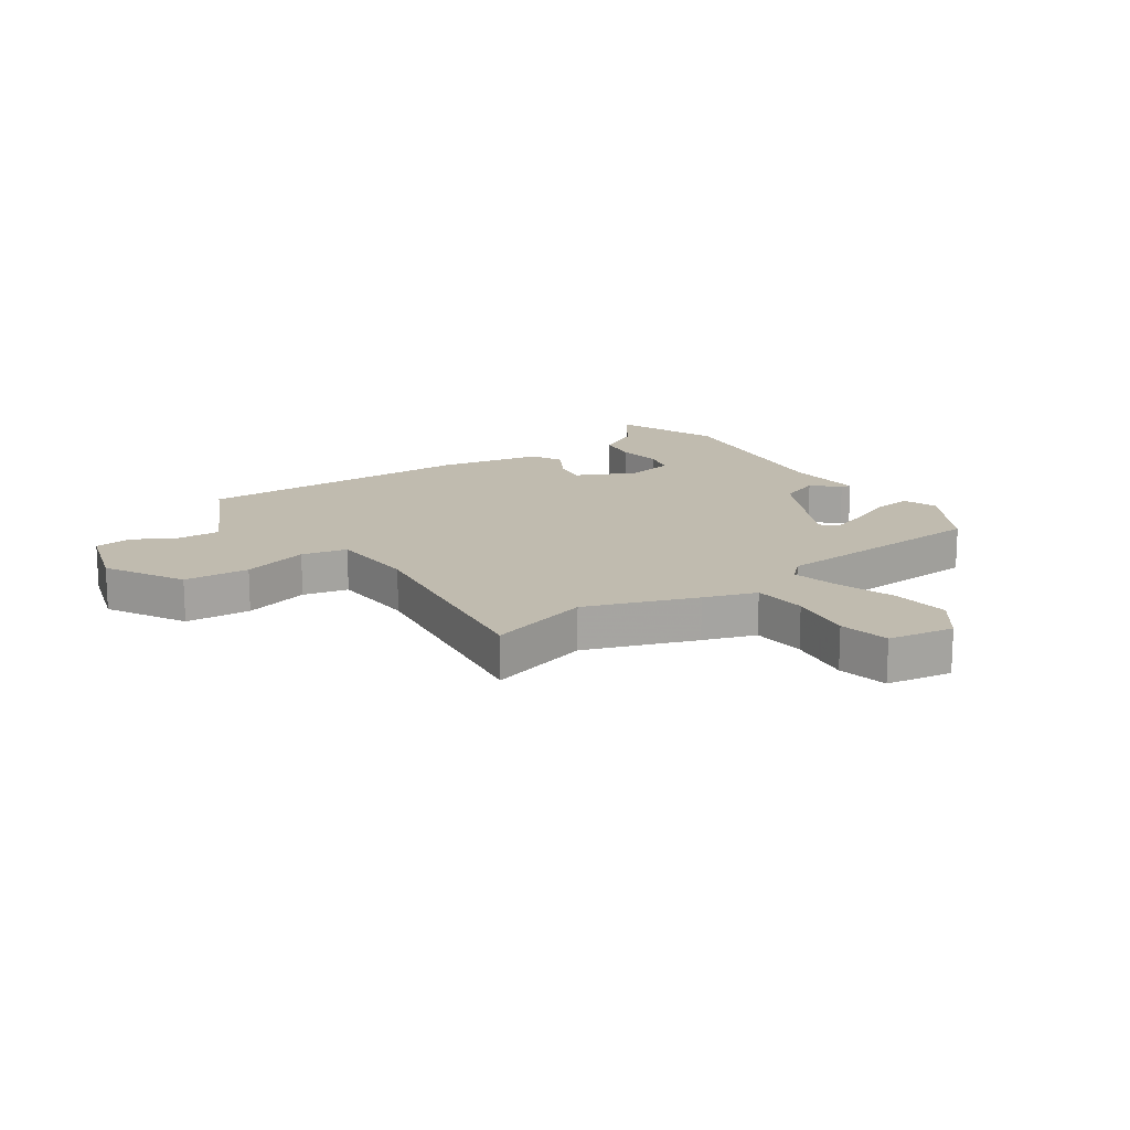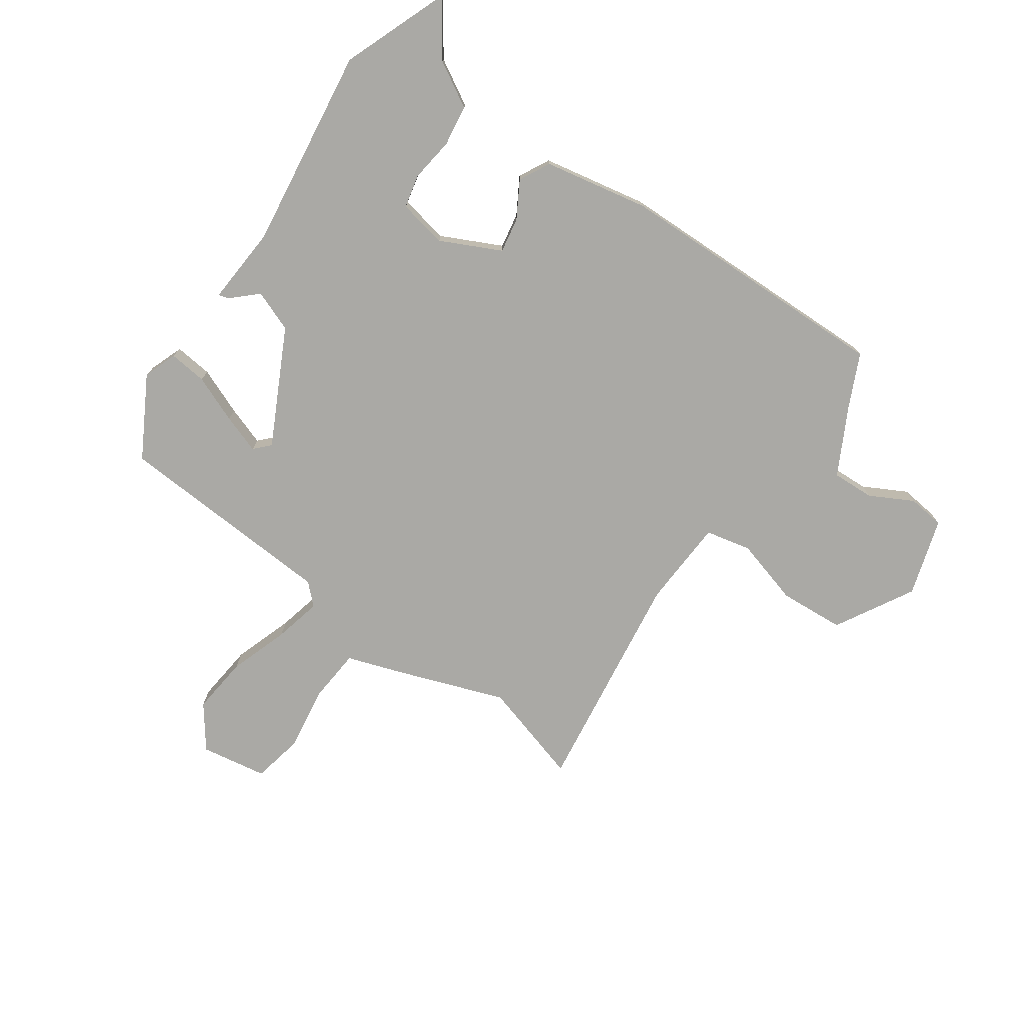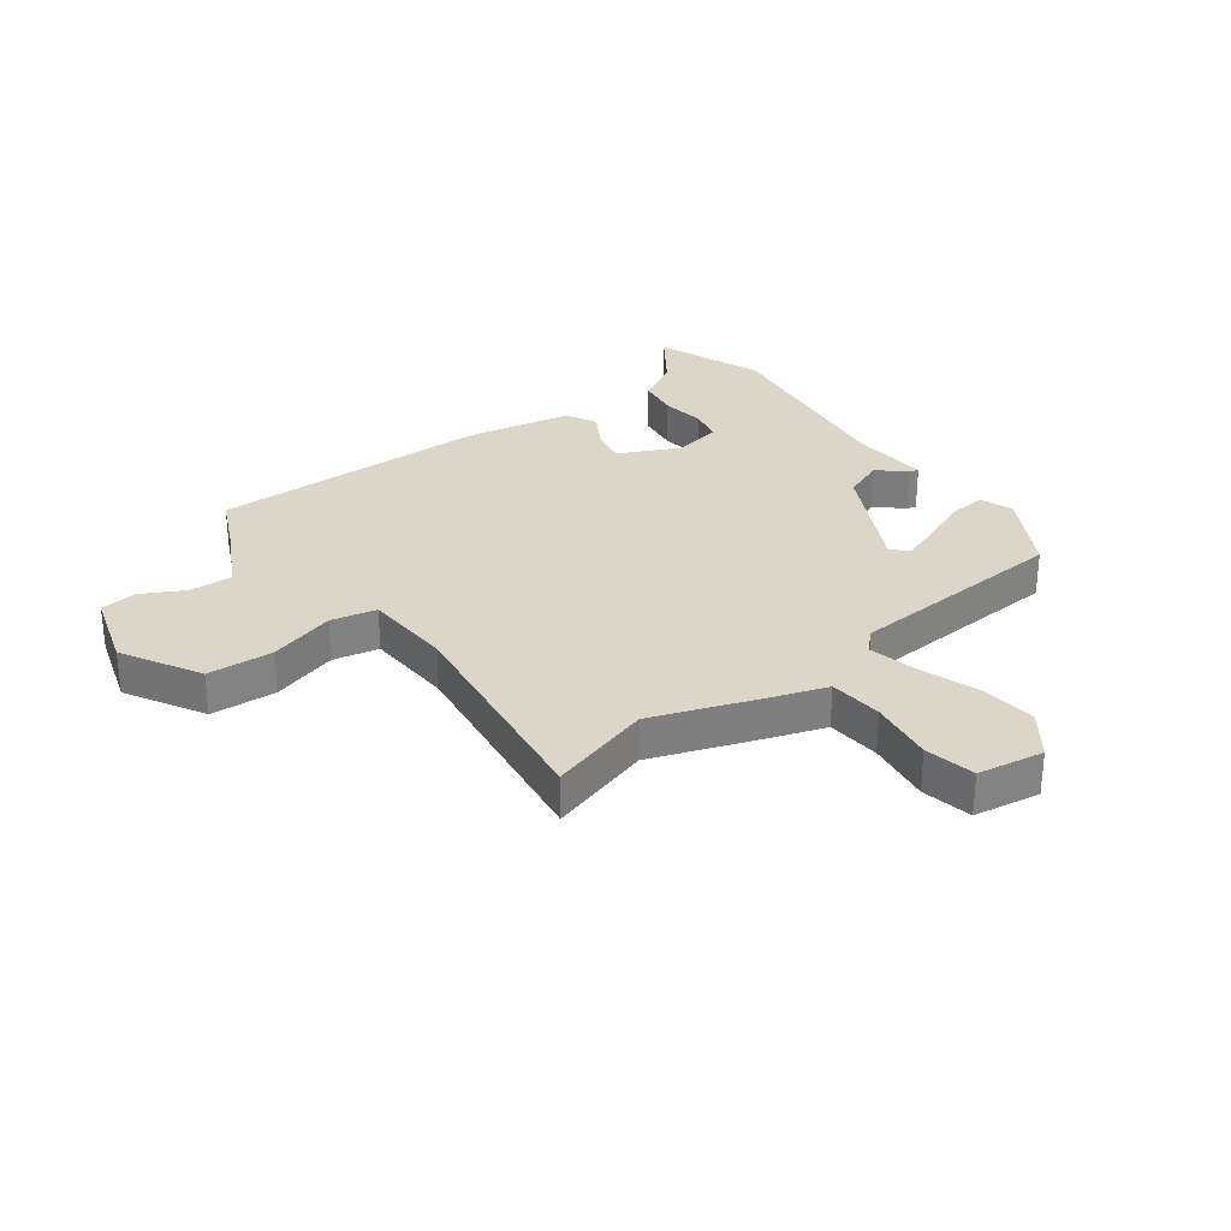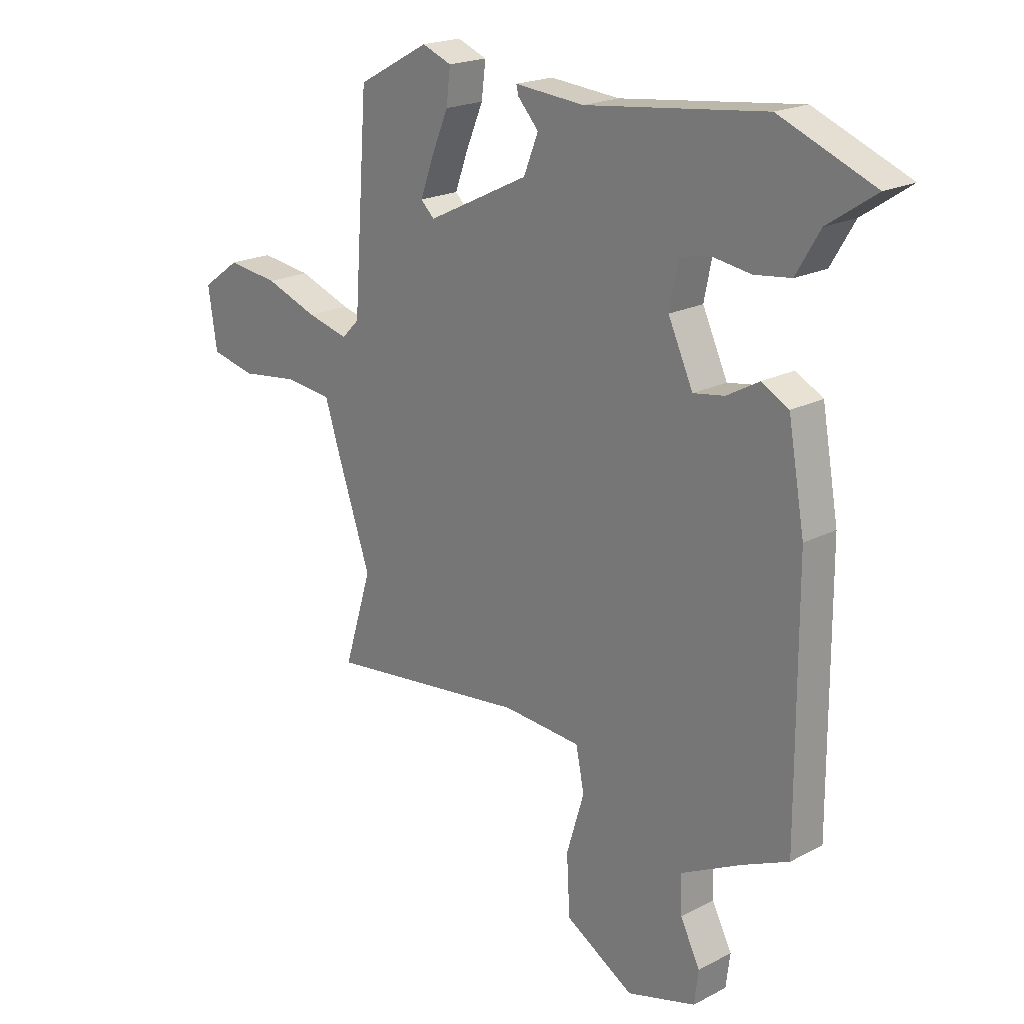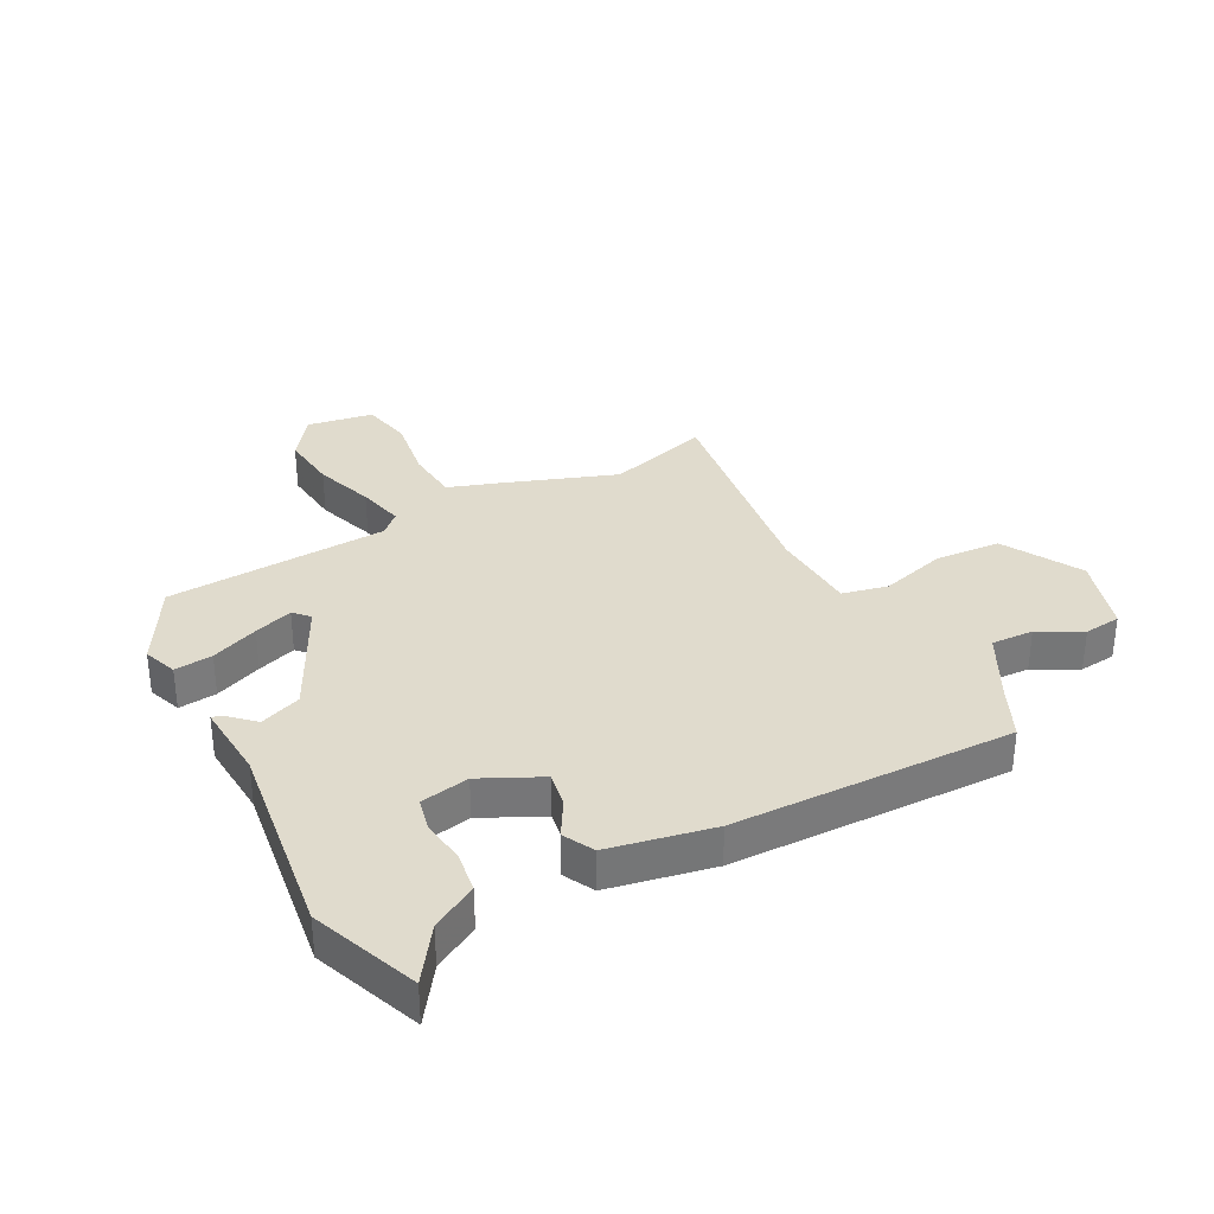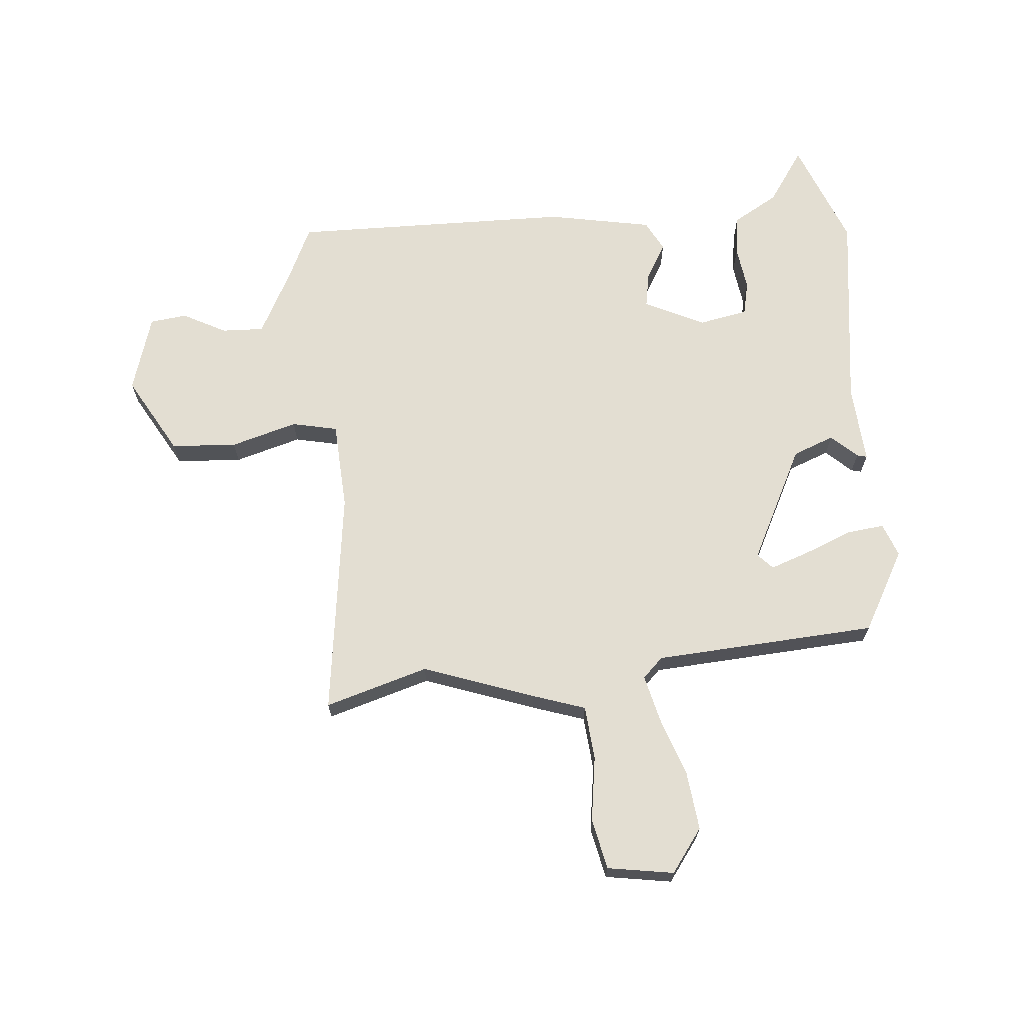
<metadata>
{"format":"obj","ext":"obj","renderer":"f3d","projection":"perspective","resolution":1024,"background":"white","views":[{"elev":16.1,"azim":-123.7,"up":"+Y"},{"elev":-75.4,"azim":55.9,"up":"+Y"},{"elev":30.2,"azim":-126.0,"up":"+Y"},{"elev":20.4,"azim":46.6,"up":"+Z"},{"elev":33.3,"azim":63.0,"up":"+Y"},{"elev":67.7,"azim":-94.4,"up":"+Y"}]}
</metadata>
<code>
v 0.463 0.07 -0.5
v 0.372 0.07 -0.541
v 0.258 0.07 -0.599
v 0.26 0.07 -0.671
v 0.298 0.07 -0.745
v 0.29 0.07 -0.808
v 0.157 0.07 -0.847
v 0.025 0.07 -0.77
v 0.019 0.07 -0.658
v 0.053 0.07 -0.545
v 0.037 0.07 -0.467
v -0.114 0.07 -0.457
v -0.501 0.07 -0.504
v -0.447 0.07 -0.329
v -0.512 0.07 -0.14
v -0.541 0.07 -0.05
v -0.633 0.07 -0.041
v -0.744 0.07 -0.056
v -0.83 0.07 -0.037
v -0.847 0.07 0.076
v -0.773 0.07 0.129
v -0.674 0.07 0.117
v -0.573 0.07 0.081
v -0.493 0.07 0.061
v -0.459 0.07 0.095
v -0.431 0.07 0.474
v -0.293 0.07 0.549
v -0.236 0.07 0.527
v -0.244 0.07 0.462
v -0.278 0.07 0.382
v -0.302 0.07 0.316
v -0.276 0.07 0.291
v -0.08 0.07 0.387
v -0.052 0.07 0.457
v -0.092 0.07 0.501
v -0.096 0.07 0.518
v 0.038 0.07 0.507
v 0.382 0.07 0.548
v 0.563 0.07 0.475
v 0.471 0.07 0.413
v 0.426 0.07 0.337
v 0.356 0.07 0.328
v 0.281 0.07 0.339
v 0.224 0.07 0.327
v 0.207 0.07 0.244
v 0.255 0.07 0.141
v 0.315 0.07 0.151
v 0.377 0.07 0.186
v 0.429 0.07 0.158
v 0.461 0.07 -0.021
v 0.463 0 -0.5
v 0.372 0 -0.541
v 0.258 0 -0.599
v 0.26 0 -0.671
v 0.298 0 -0.745
v 0.29 0 -0.808
v 0.157 0 -0.847
v 0.025 0 -0.77
v 0.019 0 -0.658
v 0.053 0 -0.545
v 0.037 0 -0.467
v -0.114 0 -0.457
v -0.501 0 -0.504
v -0.447 0 -0.329
v -0.512 0 -0.14
v -0.541 0 -0.05
v -0.633 0 -0.041
v -0.744 0 -0.056
v -0.83 0 -0.037
v -0.847 0 0.076
v -0.773 0 0.129
v -0.674 0 0.117
v -0.573 0 0.081
v -0.493 0 0.061
v -0.459 0 0.095
v -0.431 0 0.474
v -0.293 0 0.549
v -0.236 0 0.527
v -0.244 0 0.462
v -0.278 0 0.382
v -0.302 0 0.316
v -0.276 0 0.291
v -0.08 0 0.387
v -0.052 0 0.457
v -0.092 0 0.501
v -0.096 0 0.518
v 0.038 0 0.507
v 0.382 0 0.548
v 0.563 0 0.475
v 0.471 0 0.413
v 0.426 0 0.337
v 0.356 0 0.328
v 0.281 0 0.339
v 0.224 0 0.327
v 0.207 0 0.244
v 0.255 0 0.141
v 0.315 0 0.151
v 0.377 0 0.186
v 0.429 0 0.158
v 0.461 0 -0.021
f 50 1 2
f 49 50 2
f 48 49 2
f 47 48 2
f 46 47 2 3
f 45 46 3
f 40 41 42 43
f 40 43 44
f 39 40 44
f 38 39 44
f 37 38 44
f 37 44 45
f 36 37 45
f 35 36 45
f 34 35 45
f 28 29 30
f 27 28 30
f 26 27 30
f 25 26 30
f 25 30 31
f 21 22 23
f 20 21 23
f 19 20 23
f 18 19 23
f 17 18 23
f 16 17 23 24
f 16 24 25
f 15 16 25
f 14 15 25
f 12 13 14
f 25 31 32
f 14 25 32
f 12 14 32
f 11 12 32
f 8 9 10
f 7 8 10
f 6 7 10
f 5 6 10
f 4 5 10
f 4 10 11
f 3 4 11
f 45 3 11
f 34 45 11
f 33 34 11
f 11 32 33
f 52 51 100
f 52 100 99
f 52 99 98
f 52 98 97
f 53 52 97 96
f 53 96 95
f 93 92 91 90
f 94 93 90
f 94 90 89
f 94 89 88
f 94 88 87
f 95 94 87
f 95 87 86
f 95 86 85
f 95 85 84
f 80 79 78
f 80 78 77
f 80 77 76
f 80 76 75
f 81 80 75
f 73 72 71
f 73 71 70
f 73 70 69
f 73 69 68
f 73 68 67
f 74 73 67 66
f 75 74 66
f 75 66 65
f 75 65 64
f 64 63 62
f 82 81 75
f 82 75 64
f 82 64 62
f 82 62 61
f 60 59 58
f 60 58 57
f 60 57 56
f 60 56 55
f 60 55 54
f 61 60 54
f 61 54 53
f 61 53 95
f 61 95 84
f 61 84 83
f 83 82 61
f 1 51 52 2
f 2 52 53 3
f 3 53 54 4
f 4 54 55 5
f 5 55 56 6
f 6 56 57 7
f 7 57 58 8
f 8 58 59 9
f 9 59 60 10
f 10 60 61 11
f 11 61 62 12
f 12 62 63 13
f 13 63 64 14
f 14 64 65 15
f 15 65 66 16
f 16 66 67 17
f 17 67 68 18
f 18 68 69 19
f 19 69 70 20
f 20 70 71 21
f 21 71 72 22
f 22 72 73 23
f 23 73 74 24
f 24 74 75 25
f 25 75 76 26
f 26 76 77 27
f 27 77 78 28
f 28 78 79 29
f 29 79 80 30
f 30 80 81 31
f 31 81 82 32
f 32 82 83 33
f 33 83 84 34
f 34 84 85 35
f 35 85 86 36
f 36 86 87 37
f 37 87 88 38
f 38 88 89 39
f 39 89 90 40
f 40 90 91 41
f 41 91 92 42
f 42 92 93 43
f 43 93 94 44
f 44 94 95 45
f 45 95 96 46
f 46 96 97 47
f 47 97 98 48
f 48 98 99 49
f 49 99 100 50
f 50 100 51 1

</code>
